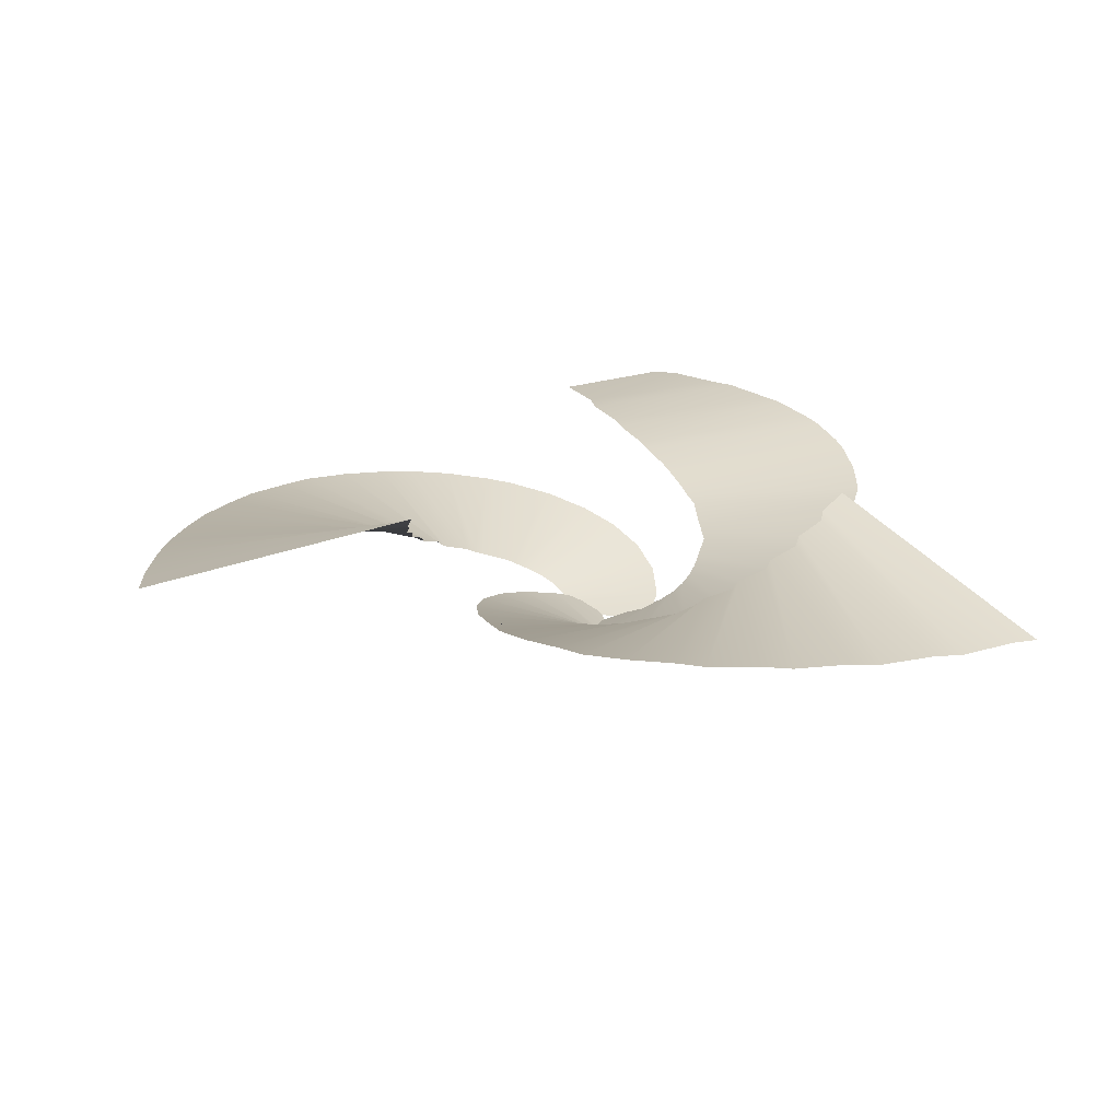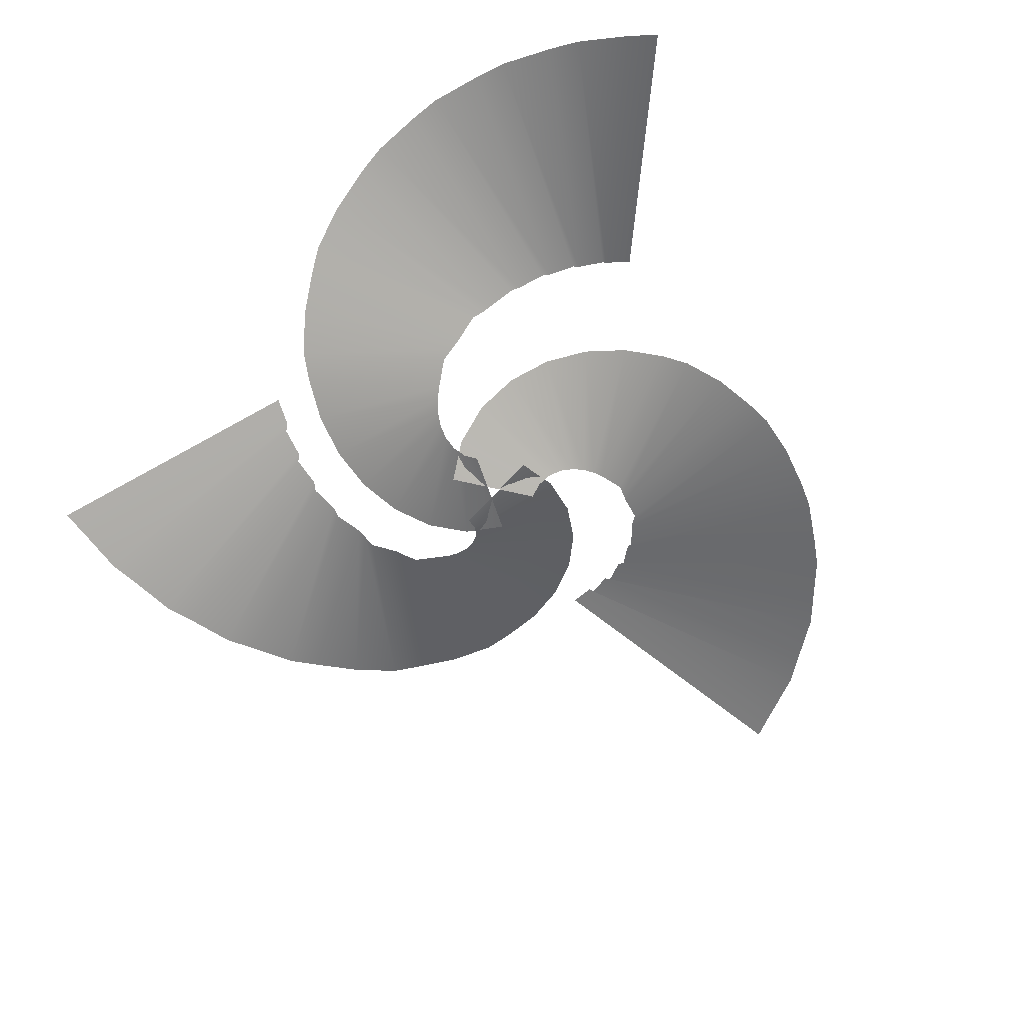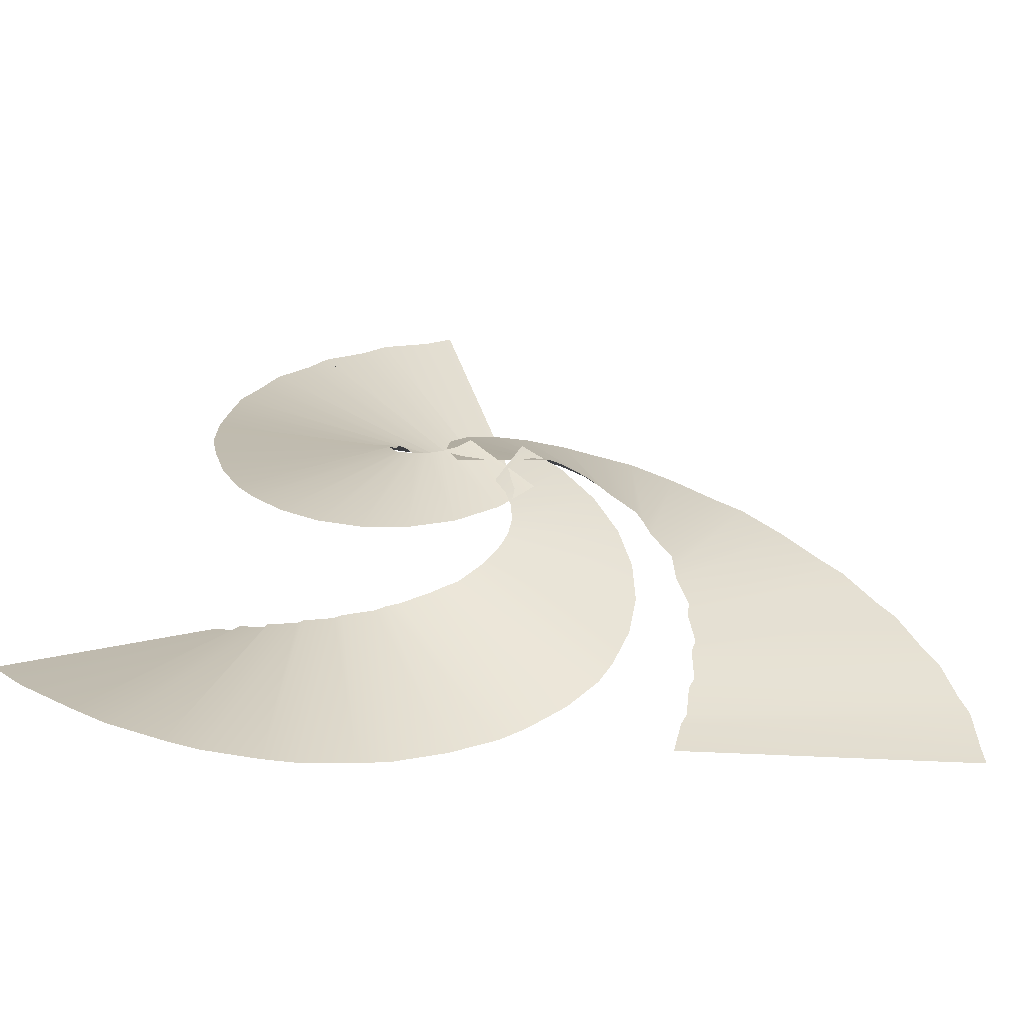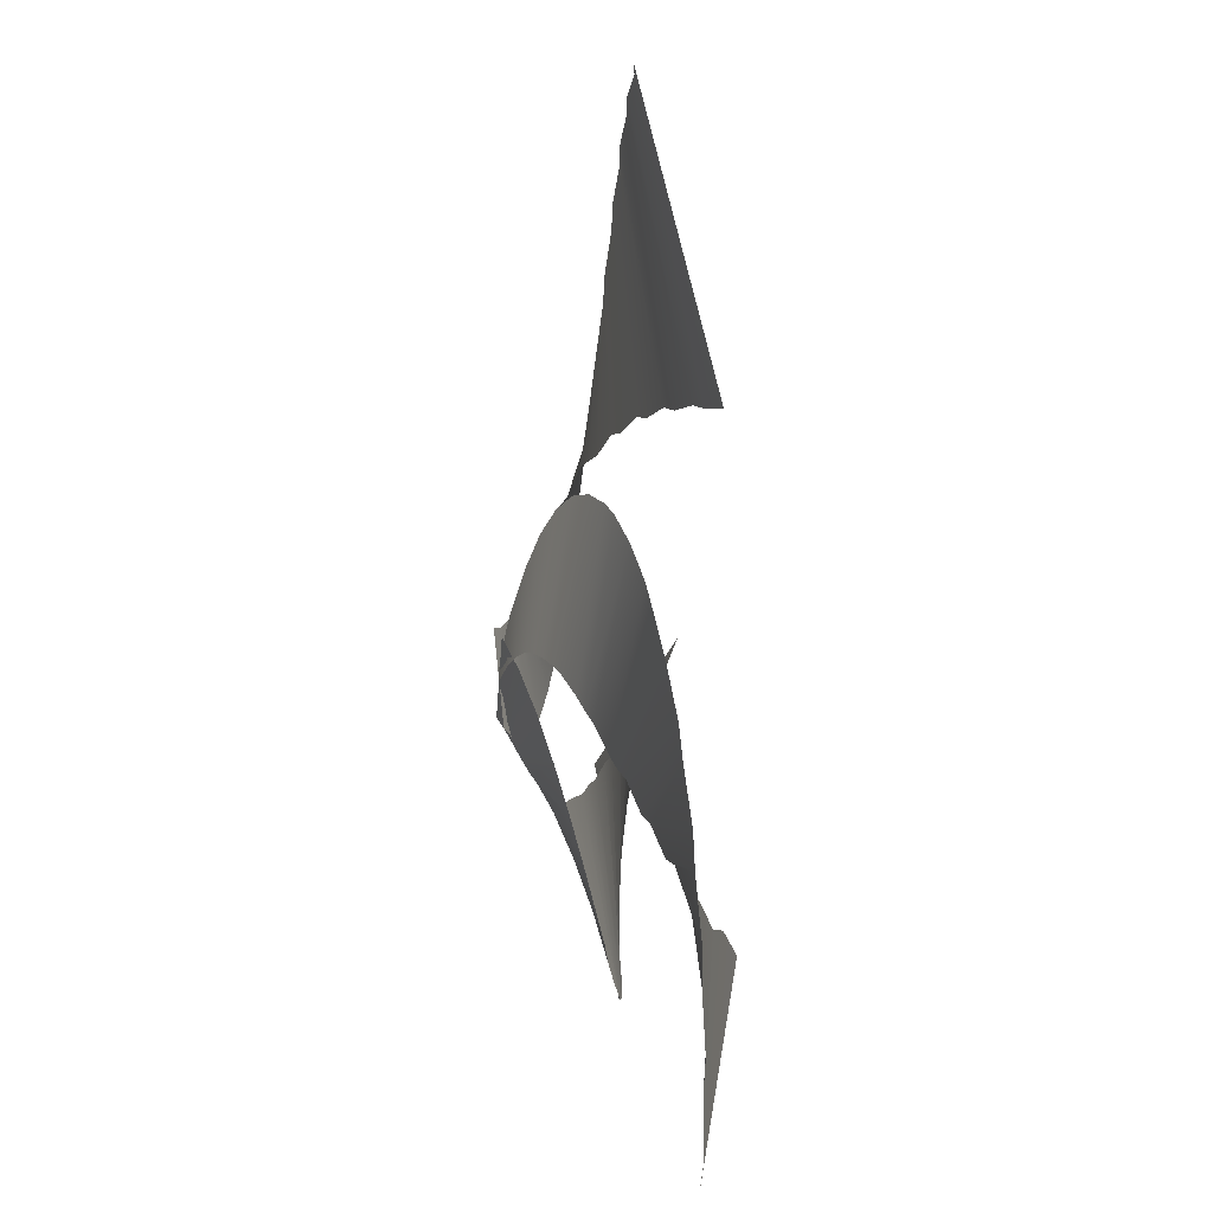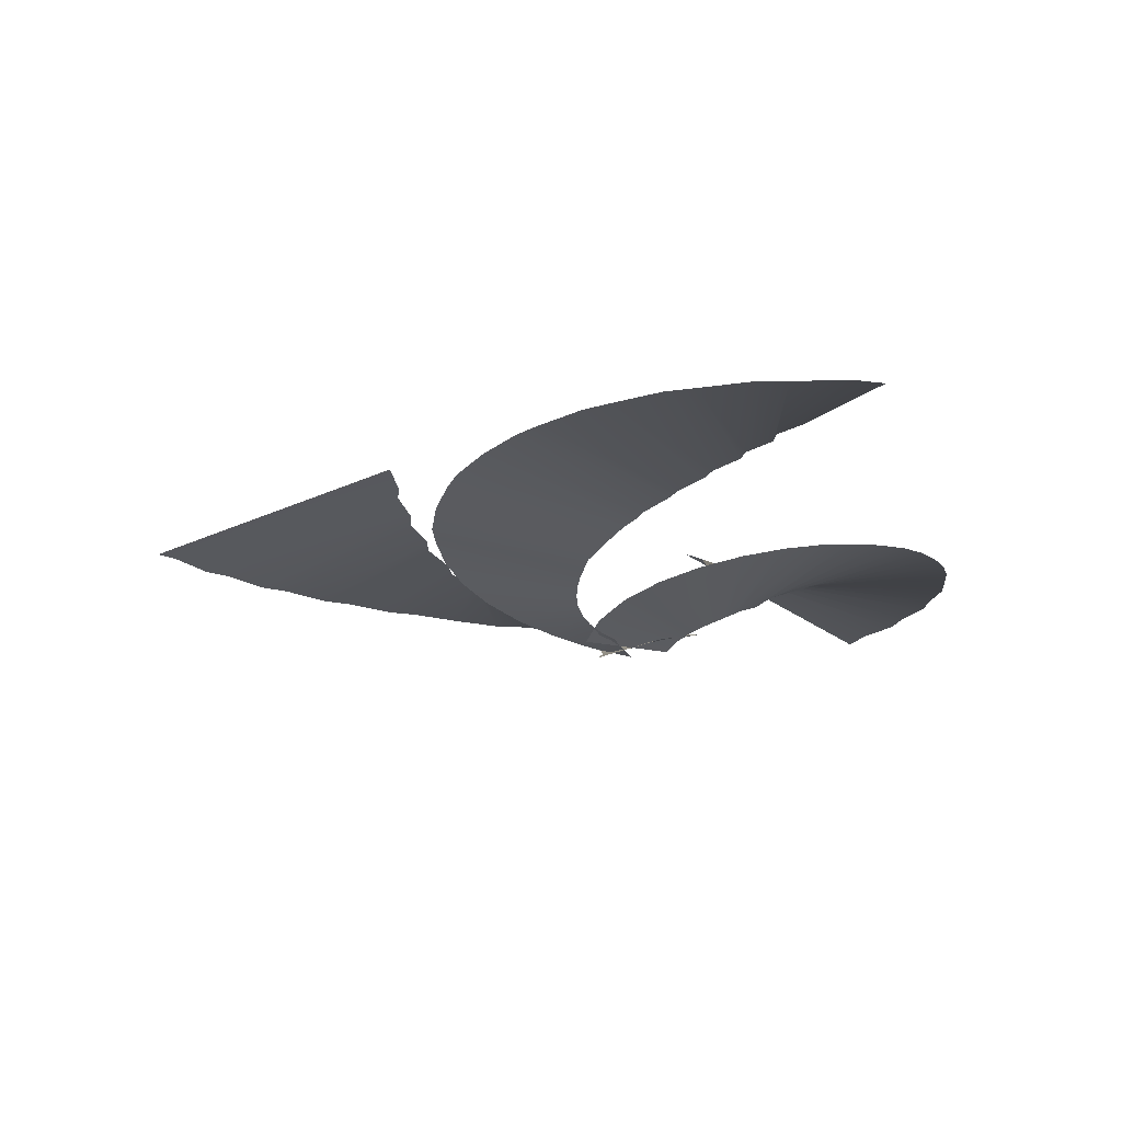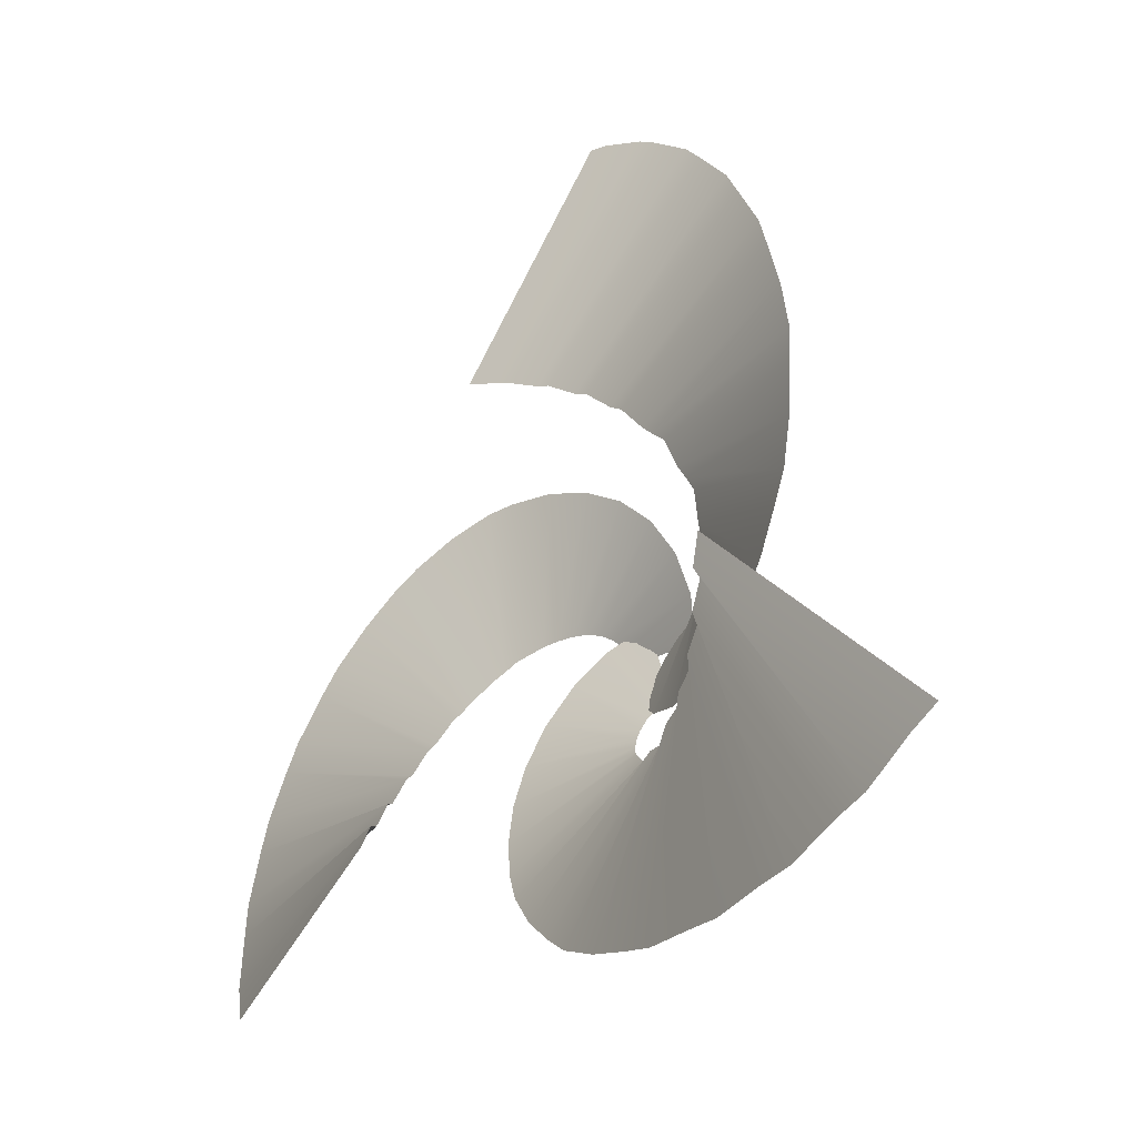
<metadata>
{"format":"obj","ext":"obj","renderer":"f3d","projection":"perspective","resolution":1024,"background":"white","views":[{"elev":22.8,"azim":62.9,"up":"+Y"},{"elev":-63.7,"azim":-145.1,"up":"+Y"},{"elev":-61.3,"azim":-9.9,"up":"+Z"},{"elev":23.0,"azim":84.8,"up":"+Z"},{"elev":-17.2,"azim":89.8,"up":"+Y"},{"elev":-34.9,"azim":-129.8,"up":"+Z"}]}
</metadata>
<code>
g FX_Helix_3point_way_b_rev_alp
v 0.09473 0.02468 0.2346
v 0.009675 0.03892 -0.2847
v -0.05059 0.001153 -0.2396
v 0.3146 0.08942 0.1642
v 0.04535 0.07738 -0.3496
v 0.4995 0.1579 0.02389
v 0.0557 0.1146 -0.4233
v 0.6343 0.2245 -0.1678
v 0.04373 0.1507 -0.4966
v 0.7122 0.2876 -0.3916
v 0.01479 0.1859 -0.5637
v 0.7329 0.3464 -0.6304
v -0.02506 0.2207 -0.6221
v 0.6997 0.401 -0.871
v -0.07031 0.2555 -0.6721
v 0.618 0.4514 -1.104
v -0.1816 0.3124 -0.78
v 0.5483 0.4757 -1.251
v -0.2494 0.3464 -0.7979
v 0.393 0.5187 -1.452
v -0.3095 0.3815 -0.8112
v 0.2049 0.558 -1.628
v -0.4556 0.4392 -0.8638
v 0.07852 0.5723 -1.734
v -0.5163 0.475 -0.8483
v -0.1569 0.6049 -1.856
v -0.5659 0.5125 -0.8401
v -0.4106 0.6343 -1.949
v -0.7209 0.5723 -0.8328
v -0.5701 0.639 -1.996
v -0.7608 0.6116 -0.8084
v -0.8461 0.6622 -2.028
v -0.9115 0.6739 -0.7732
v -1.012 0.6608 -2.041
v -0.9387 0.7155 -0.7406
v -1.296 0.6781 -2.011
v -1.081 0.7804 -0.6799
v -1.462 0.671 -1.99
v -1.096 0.8247 -0.6466
v -1.741 0.6826 -1.9
v -1.225 0.8922 -0.5633
v -1.899 0.6699 -1.846
v -1.232 0.9393 -0.5353
v -2.162 0.6763 -1.701
v -1.346 1.009 -0.4326
v -2.305 0.6584 -1.615
v -0.2505 0.02468 -0.03525
v 0.2417 0.03892 0.1507
v 0.2328 0.001153 0.07602
v -0.2995 0.08942 0.1903
v 0.2801 0.07738 0.2141
v -0.2704 0.1579 0.4206
v 0.3387 0.1146 0.2599
v -0.1718 0.2245 0.6332
v 0.4082 0.1507 0.2862
v -0.01697 0.2876 0.8126
v 0.4808 0.1859 0.2947
v 0.1795 0.3464 0.9499
v 0.5513 0.2207 0.2893
v 0.4044 0.401 1.041
v 0.6172 0.2555 0.2752
v 0.6468 0.4514 1.087
v 0.7663 0.3124 0.2327
v 0.8096 0.4757 1.101
v 0.8156 0.3464 0.183
v 1.061 0.5187 1.066
v 0.8573 0.3815 0.1375
v 1.307 0.558 0.9913
v 0.9759 0.4392 0.03735
v 1.462 0.5723 0.9349
v 0.9928 0.475 -0.02301
v 1.686 0.6049 0.7922
v 1.01 0.5125 -0.07001
v 1.893 0.6343 0.619
v 1.082 0.5723 -0.208
v 2.014 0.639 0.5043
v 1.08 0.6116 -0.2546
v 2.179 0.6622 0.2811
v 1.125 0.6739 -0.4027
v 2.274 0.6608 0.1437
v 1.111 0.7155 -0.4427
v 2.39 0.6781 -0.1172
v 1.129 0.7804 -0.5958
v 2.454 0.671 -0.2713
v 1.108 0.8247 -0.6258
v 2.516 0.6826 -0.5576
v 1.1 0.8922 -0.7794
v 2.548 0.6699 -0.7219
v 1.08 0.9393 -0.7997
v 2.554 0.6763 -1.021
v 1.048 1.009 -0.9496
v 2.551 0.6584 -1.189
v 0.1558 0.02468 -0.1993
v -0.2514 0.03892 0.134
v -0.1822 0.001153 0.1636
v -0.01507 0.08942 -0.3546
v -0.3254 0.07738 0.1355
v -0.229 0.1579 -0.4445
v -0.3944 0.1146 0.1634
v -0.4625 0.2245 -0.4654
v -0.4519 0.1507 0.2104
v -0.6952 0.2876 -0.421
v -0.4956 0.1859 0.269
v -0.9124 0.3464 -0.3195
v -0.5262 0.2207 0.3327
v -1.104 0.401 -0.1705
v -0.5469 0.2555 0.3969
v -1.265 0.4514 0.01664
v -0.5846 0.3124 0.5473
v -1.358 0.4757 0.1508
v -0.5663 0.3464 0.6149
v -1.454 0.5187 0.3855
v -0.5477 0.3815 0.6736
v -1.512 0.558 0.6364
v -0.5203 0.4392 0.8265
v -1.541 0.5723 0.7989
v -0.4765 0.475 0.8713
v -1.529 0.6049 1.064
v -0.4446 0.5125 0.9101
v -1.483 0.6343 1.33
v -0.3607 0.5723 1.041
v -1.444 0.639 1.492
v -0.3197 0.6116 1.063
v -1.333 0.6622 1.747
v -0.2139 0.6739 1.176
v -1.261 0.6608 1.897
v -0.172 0.7155 1.183
v -1.093 0.6781 2.128
v -0.04859 0.7804 1.276
v -0.9921 0.671 2.261
v -0.01199 0.8247 1.272
v -0.7753 0.6826 2.458
v 0.1247 0.8922 1.343
v -0.6487 0.6699 2.568
v 0.1526 0.9393 1.335
v -0.3926 0.6763 2.723
v 0.2985 1.009 1.382
v -0.2461 0.6584 2.804
g FX_Helix_3point_way_b_rev_alp_0
f 3 2 1
f 2 4 1
f 2 5 4
f 5 6 4
f 5 7 6
f 7 8 6
f 7 9 8
f 9 10 8
f 9 11 10
f 11 12 10
f 11 13 12
f 13 14 12
f 13 15 14
f 15 16 14
f 15 17 16
f 17 18 16
f 17 19 18
f 19 20 18
f 19 21 20
f 21 22 20
f 21 23 22
f 23 24 22
f 23 25 24
f 25 26 24
f 25 27 26
f 27 28 26
f 27 29 28
f 29 30 28
f 29 31 30
f 31 32 30
f 31 33 32
f 33 34 32
f 33 35 34
f 35 36 34
f 35 37 36
f 37 38 36
f 37 39 38
f 39 40 38
f 39 41 40
f 41 42 40
f 41 43 42
f 43 44 42
f 43 45 44
f 45 46 44
f 49 48 47
f 48 50 47
f 48 51 50
f 51 52 50
f 51 53 52
f 53 54 52
f 53 55 54
f 55 56 54
f 55 57 56
f 57 58 56
f 57 59 58
f 59 60 58
f 59 61 60
f 61 62 60
f 61 63 62
f 63 64 62
f 63 65 64
f 65 66 64
f 65 67 66
f 67 68 66
f 67 69 68
f 69 70 68
f 69 71 70
f 71 72 70
f 71 73 72
f 73 74 72
f 73 75 74
f 75 76 74
f 75 77 76
f 77 78 76
f 77 79 78
f 79 80 78
f 79 81 80
f 81 82 80
f 81 83 82
f 83 84 82
f 83 85 84
f 85 86 84
f 85 87 86
f 87 88 86
f 87 89 88
f 89 90 88
f 89 91 90
f 91 92 90
f 95 94 93
f 94 96 93
f 94 97 96
f 97 98 96
f 97 99 98
f 99 100 98
f 99 101 100
f 101 102 100
f 101 103 102
f 103 104 102
f 103 105 104
f 105 106 104
f 105 107 106
f 107 108 106
f 107 109 108
f 109 110 108
f 109 111 110
f 111 112 110
f 111 113 112
f 113 114 112
f 113 115 114
f 115 116 114
f 115 117 116
f 117 118 116
f 117 119 118
f 119 120 118
f 119 121 120
f 121 122 120
f 121 123 122
f 123 124 122
f 123 125 124
f 125 126 124
f 125 127 126
f 127 128 126
f 127 129 128
f 129 130 128
f 129 131 130
f 131 132 130
f 131 133 132
f 133 134 132
f 133 135 134
f 135 136 134
f 135 137 136
f 137 138 136

</code>
